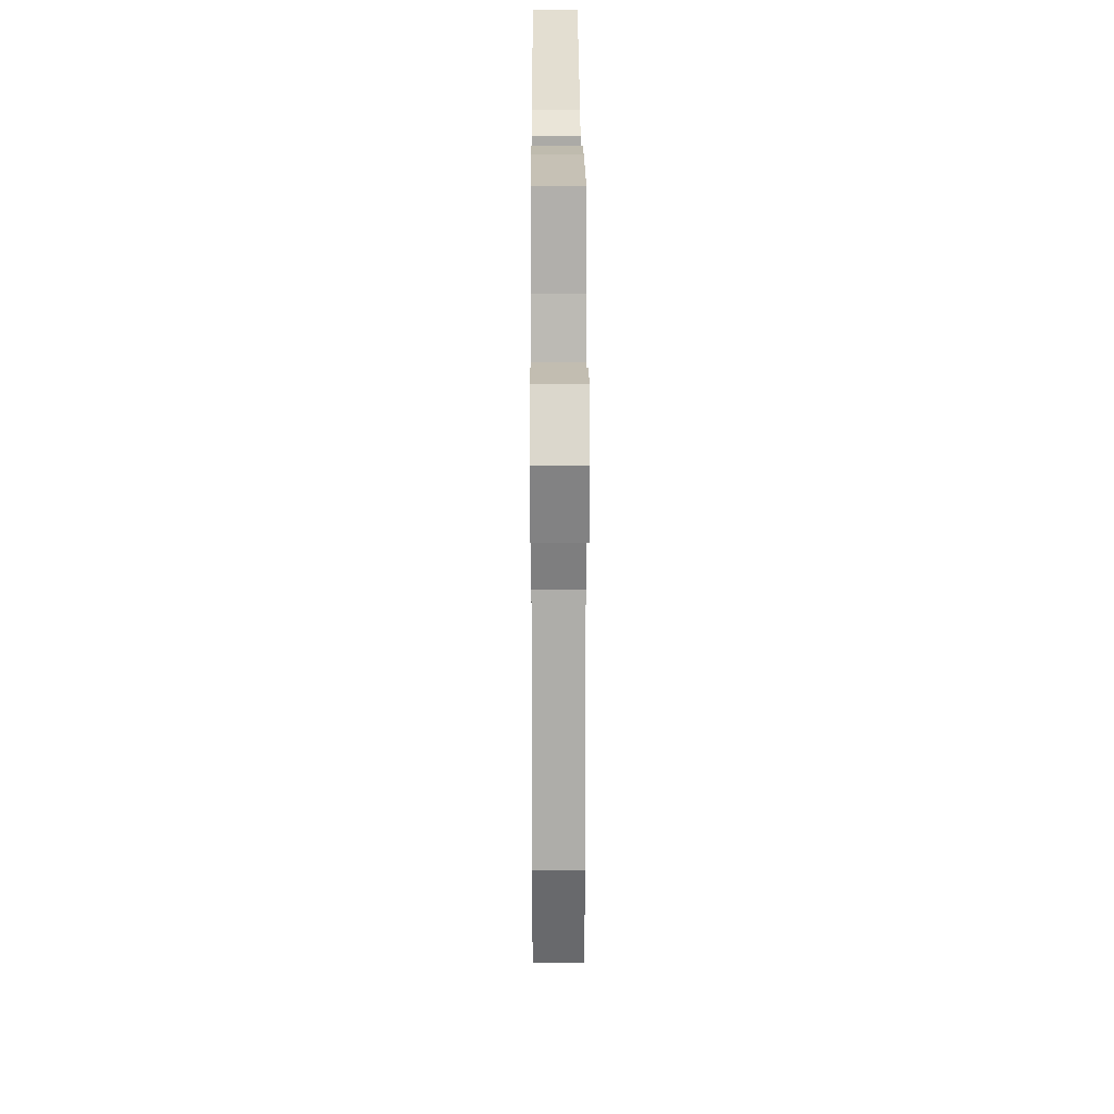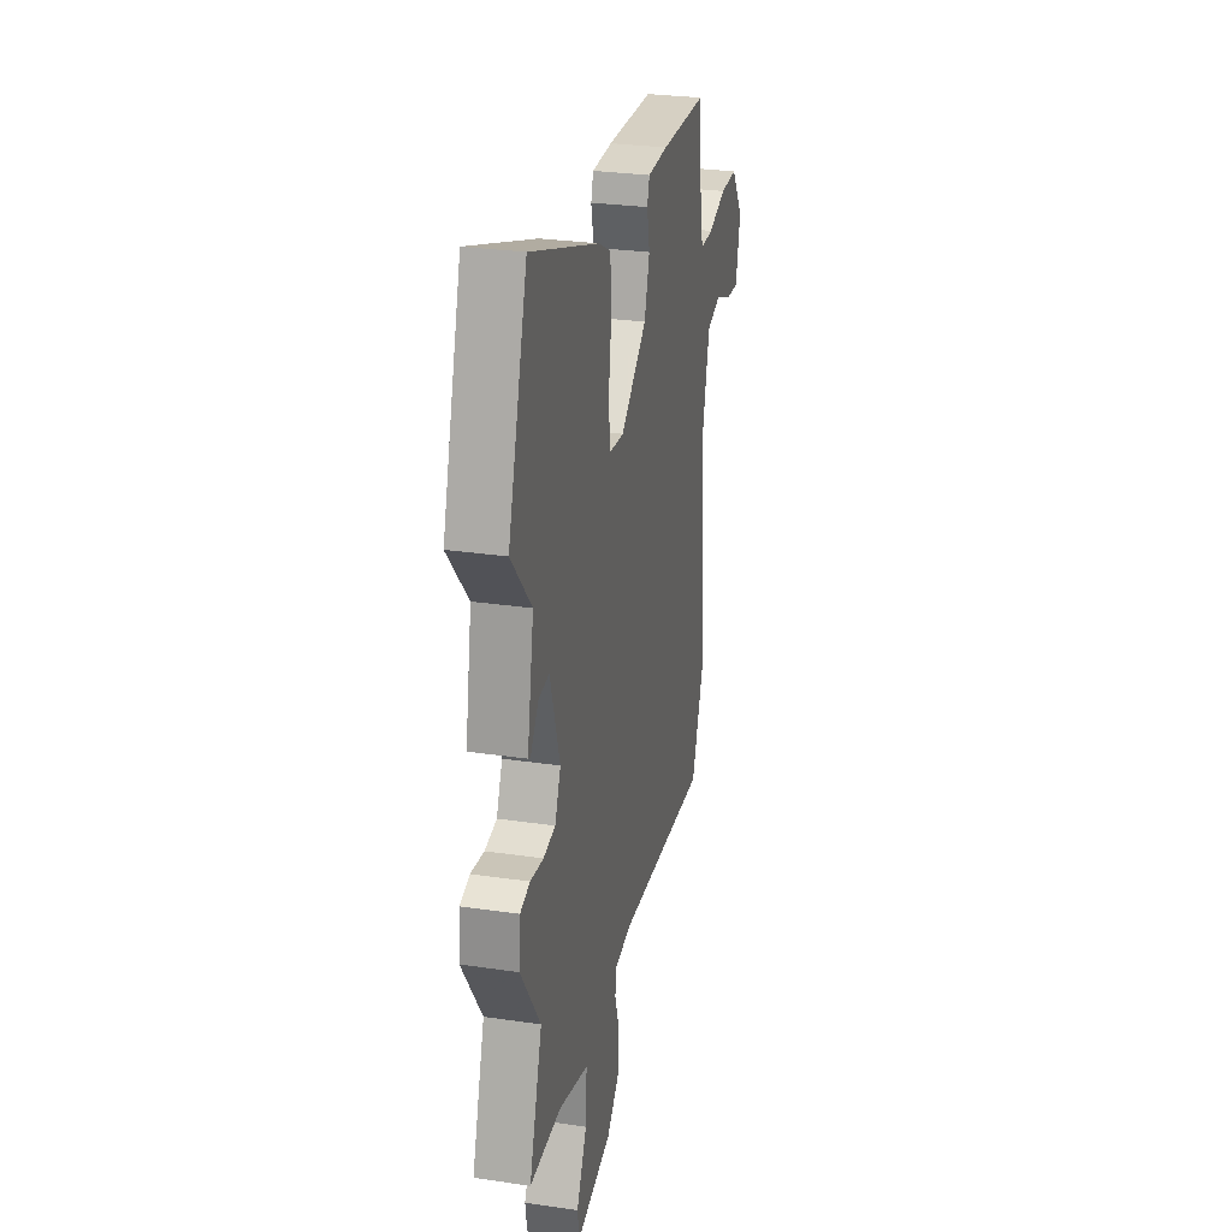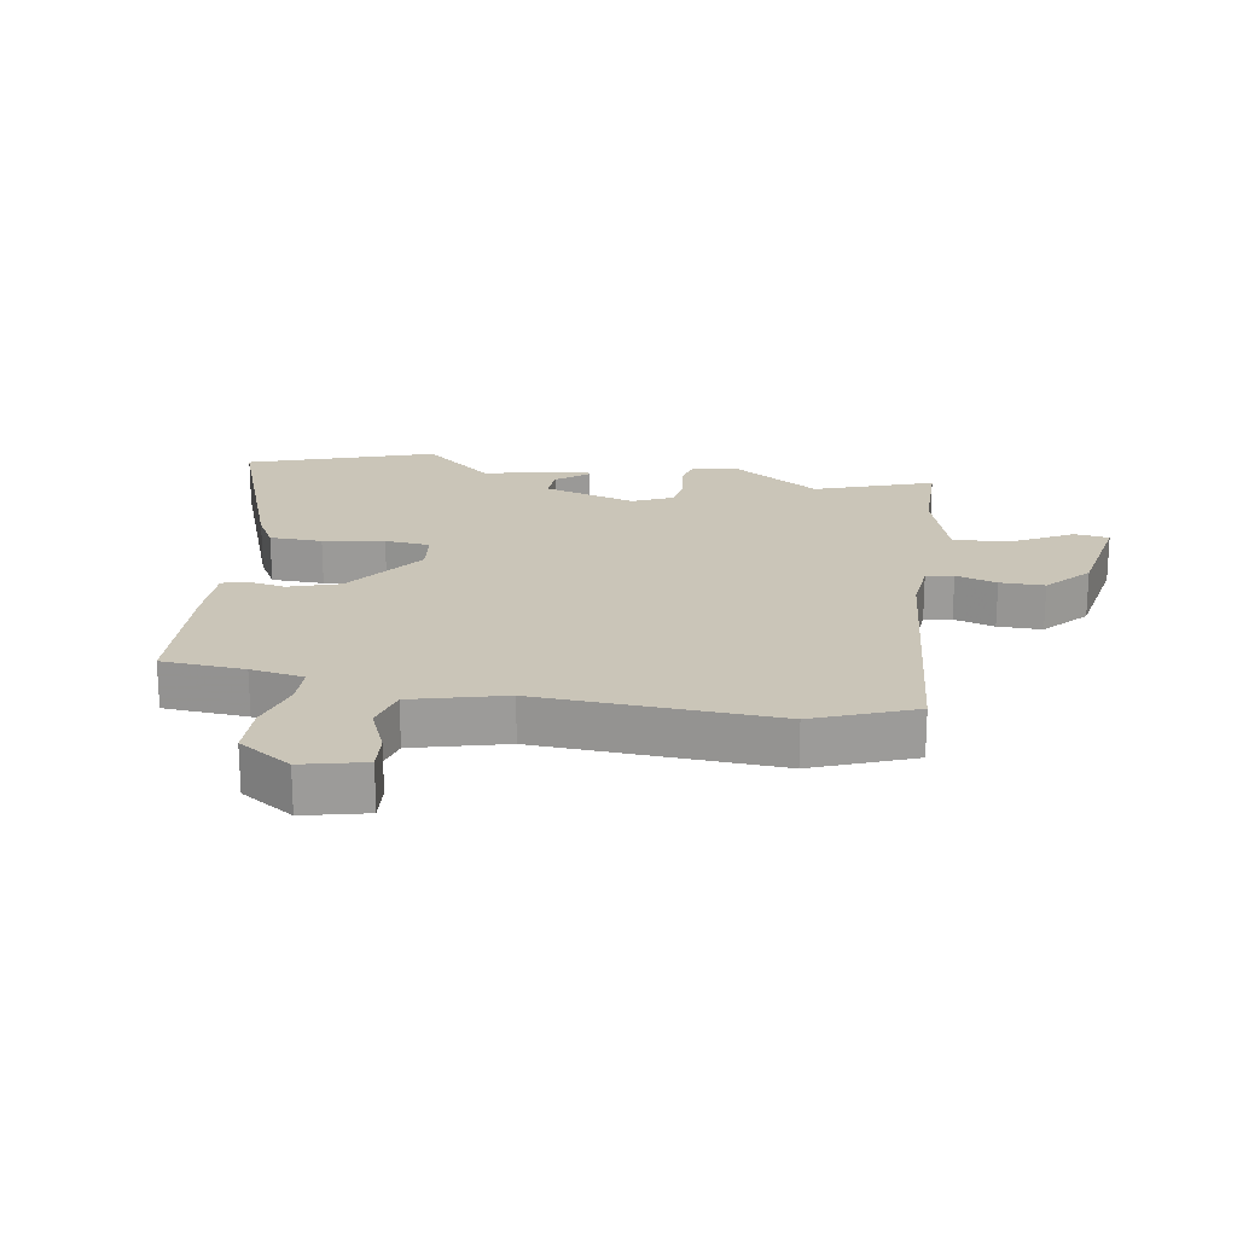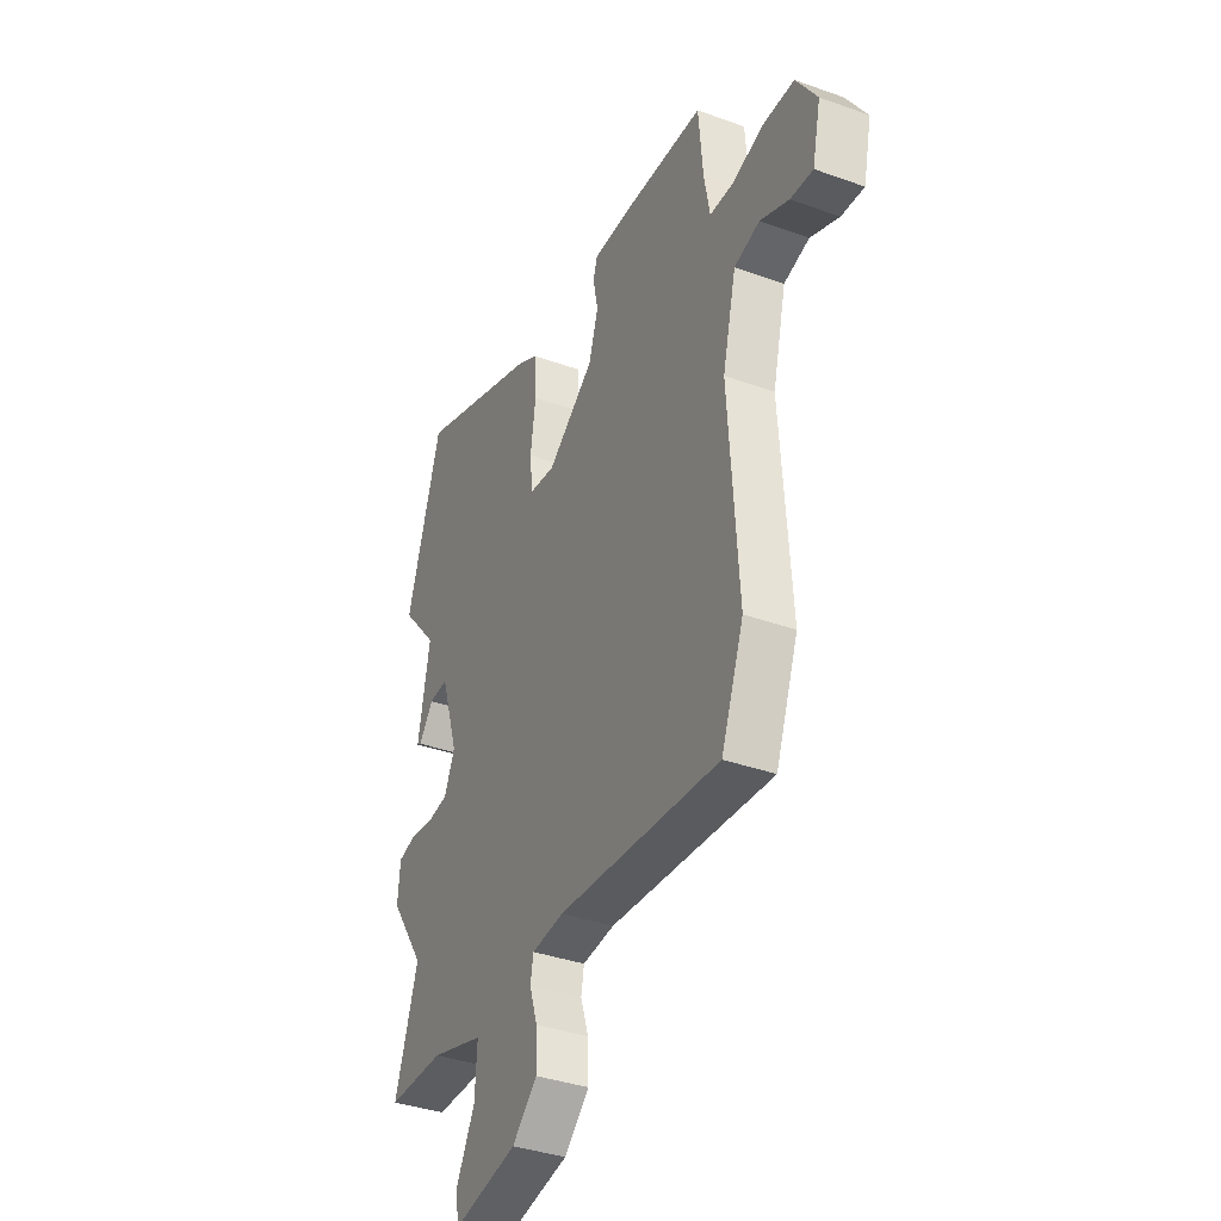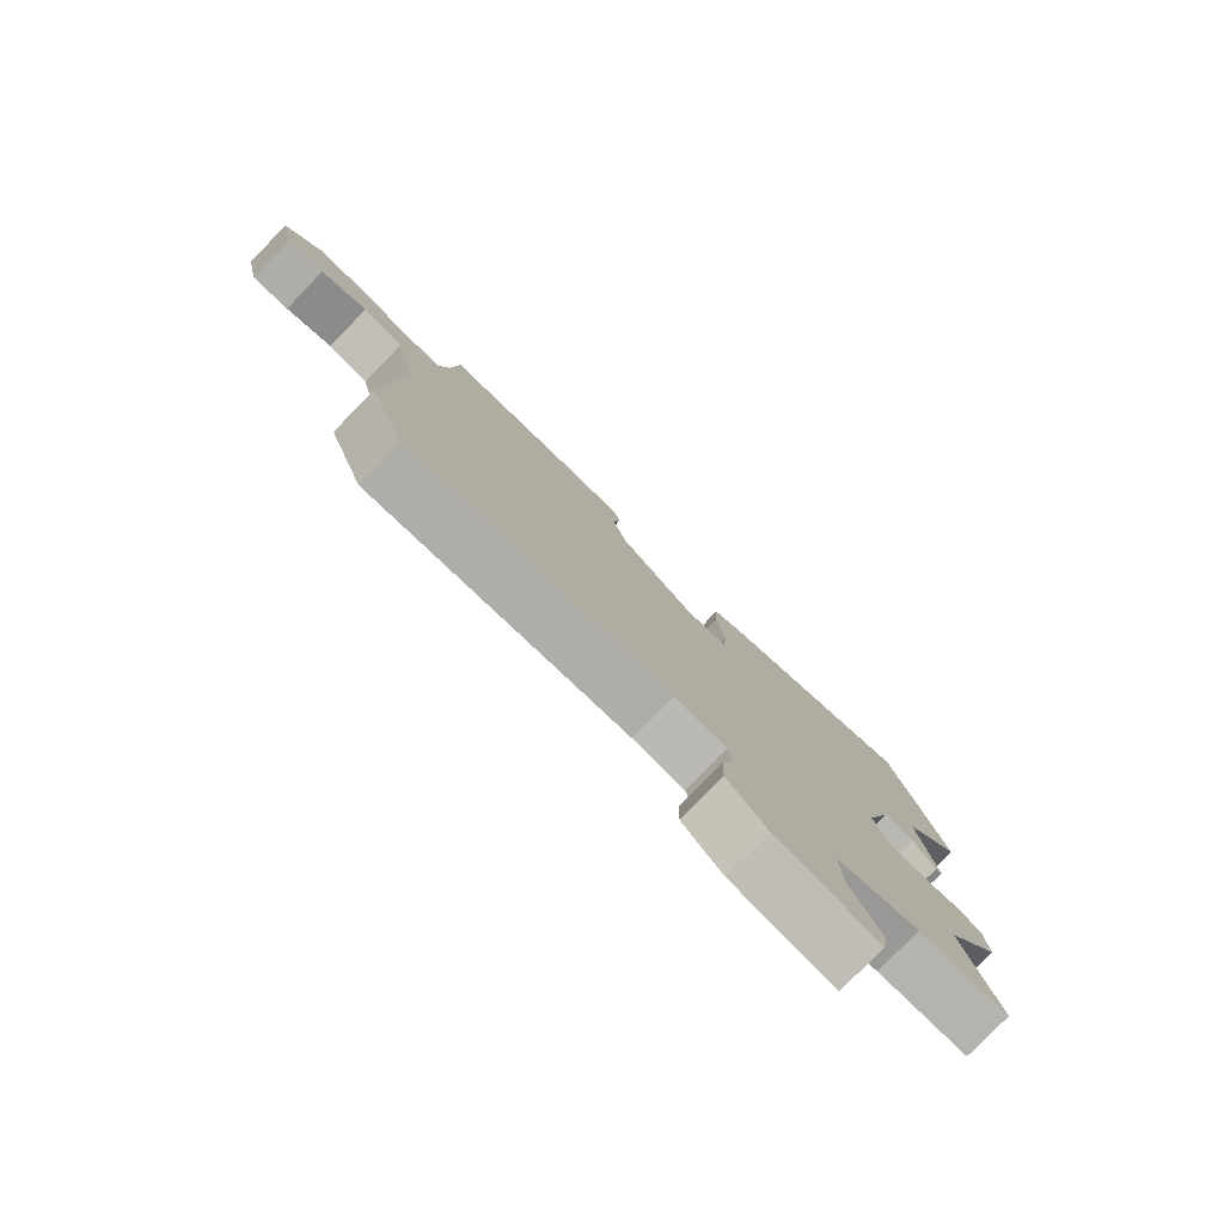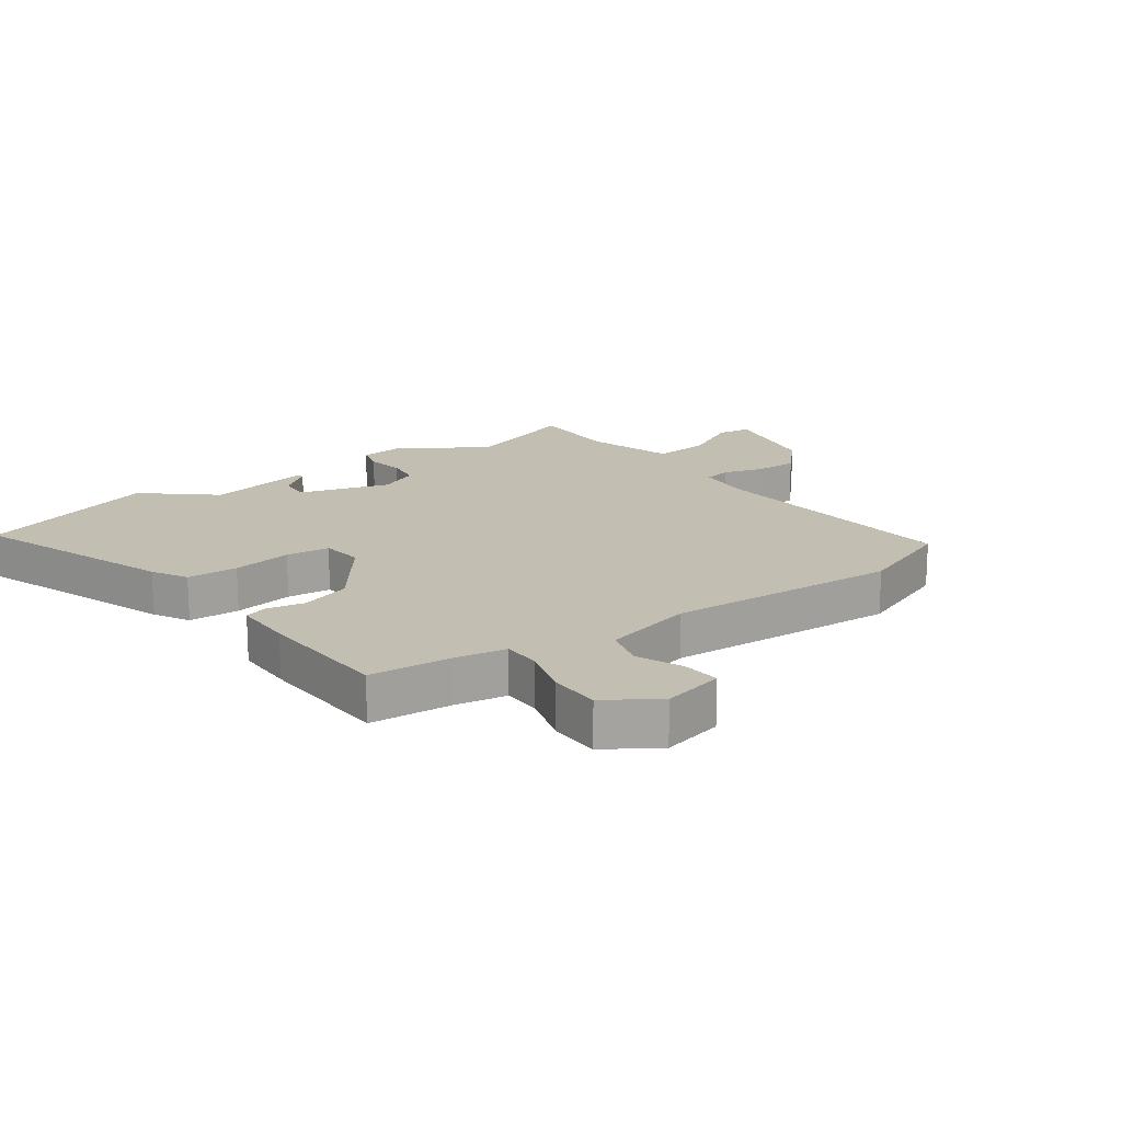
<metadata>
{"format":"obj","ext":"obj","renderer":"f3d","projection":"perspective","resolution":1024,"background":"white","views":[{"elev":17.0,"azim":89.7,"up":"+Z"},{"elev":28.2,"azim":-77.4,"up":"+Z"},{"elev":20.5,"azim":98.3,"up":"+Y"},{"elev":-36.3,"azim":64.8,"up":"+Z"},{"elev":-79.7,"azim":135.9,"up":"+Z"},{"elev":17.4,"azim":53.4,"up":"+Y"}]}
</metadata>
<code>
v -0.505 0.07 -0.516
v -0.443 0.07 -0.325
v -0.537 0.07 -0.186
v -0.53 0.07 -0.112
v -0.483 0.07 -0.099
v -0.42 0.07 -0.108
v -0.363 0.07 -0.099
v -0.335 0.07 -0.034
v -0.382 0.07 0.114
v -0.433 0.07 0.109
v -0.472 0.07 0.057
v -0.483 0.07 0.062
v -0.451 0.07 0.233
v -0.548 0.07 0.344
v -0.455 0.07 0.644
v -0.127 0.07 0.531
v -0.069 0.07 0.5
v -0.065 0.07 0.416
v -0.079 0.07 0.318
v -0.071 0.07 0.246
v -0.002 0.07 0.239
v 0.123 0.07 0.335
v 0.148 0.07 0.417
v 0.135 0.07 0.48
v 0.146 0.07 0.517
v 0.244 0.07 0.519
v 0.466 0.07 0.512
v 0.478 0.07 0.379
v 0.494 0.07 0.294
v 0.557 0.07 0.294
v 0.643 0.07 0.321
v 0.726 0.07 0.321
v 0.782 0.07 0.237
v 0.76 0.07 0.136
v 0.699 0.07 0.14
v 0.622 0.07 0.171
v 0.554 0.07 0.151
v 0.518 0.07 0.001
v 0.545 0.07 -0.379
v 0.485 0.07 -0.541
v 0.05 0.07 -0.51
v -0.036 0.07 -0.52
v -0.044 0.07 -0.564
v -0.023 0.07 -0.629
v -0.021 0.07 -0.7
v -0.088 0.07 -0.764
v -0.259 0.07 -0.8
v -0.268 0.07 -0.745
v -0.218 0.07 -0.648
v -0.212 0.07 -0.556
v -0.354 0.07 -0.515
v -0.505 0 -0.516
v -0.443 0 -0.325
v -0.537 0 -0.186
v -0.53 0 -0.112
v -0.483 0 -0.099
v -0.42 0 -0.108
v -0.363 0 -0.099
v -0.335 0 -0.034
v -0.382 0 0.114
v -0.433 0 0.109
v -0.472 0 0.057
v -0.483 0 0.062
v -0.451 0 0.233
v -0.548 0 0.344
v -0.455 0 0.644
v -0.127 0 0.531
v -0.069 0 0.5
v -0.065 0 0.416
v -0.079 0 0.318
v -0.071 0 0.246
v -0.002 0 0.239
v 0.123 0 0.335
v 0.148 0 0.417
v 0.135 0 0.48
v 0.146 0 0.517
v 0.244 0 0.519
v 0.466 0 0.512
v 0.478 0 0.379
v 0.494 0 0.294
v 0.557 0 0.294
v 0.643 0 0.321
v 0.726 0 0.321
v 0.782 0 0.237
v 0.76 0 0.136
v 0.699 0 0.14
v 0.622 0 0.171
v 0.554 0 0.151
v 0.518 0 0.001
v 0.545 0 -0.379
v 0.485 0 -0.541
v 0.05 0 -0.51
v -0.036 0 -0.52
v -0.044 0 -0.564
v -0.023 0 -0.629
v -0.021 0 -0.7
v -0.088 0 -0.764
v -0.259 0 -0.8
v -0.268 0 -0.745
v -0.218 0 -0.648
v -0.212 0 -0.556
v -0.354 0 -0.515
f 46 47 48 49
f 46 49 50
f 43 44 45 46
f 42 43 46 50
f 38 39 40 41
f 37 38 41 42
f 33 34 35 36
f 33 36 37
f 30 31 32 33
f 29 30 33 37
f 25 26 27 28
f 23 24 25 28
f 22 23 28 29
f 21 22 29 37
f 16 17 18 19
f 16 19 20
f 13 14 15 16
f 13 16 20
f 10 11 12 13
f 9 10 13 20
f 8 9 20 21
f 3 4 5 6
f 2 3 6 7
f 51 1 2 7
f 37 42 50 51
f 21 37 51
f 7 8 21 51
f 100 99 98 97
f 101 100 97
f 97 96 95 94
f 101 97 94 93
f 92 91 90 89
f 93 92 89 88
f 87 86 85 84
f 88 87 84
f 84 83 82 81
f 88 84 81 80
f 79 78 77 76
f 79 76 75 74
f 80 79 74 73
f 88 80 73 72
f 70 69 68 67
f 71 70 67
f 67 66 65 64
f 71 67 64
f 64 63 62 61
f 71 64 61 60
f 72 71 60 59
f 57 56 55 54
f 58 57 54 53
f 58 53 52 102
f 102 101 93 88
f 102 88 72
f 102 72 59 58
f 1 52 53 2
f 2 53 54 3
f 3 54 55 4
f 4 55 56 5
f 5 56 57 6
f 6 57 58 7
f 7 58 59 8
f 8 59 60 9
f 9 60 61 10
f 10 61 62 11
f 11 62 63 12
f 12 63 64 13
f 13 64 65 14
f 14 65 66 15
f 15 66 67 16
f 16 67 68 17
f 17 68 69 18
f 18 69 70 19
f 19 70 71 20
f 20 71 72 21
f 21 72 73 22
f 22 73 74 23
f 23 74 75 24
f 24 75 76 25
f 25 76 77 26
f 26 77 78 27
f 27 78 79 28
f 28 79 80 29
f 29 80 81 30
f 30 81 82 31
f 31 82 83 32
f 32 83 84 33
f 33 84 85 34
f 34 85 86 35
f 35 86 87 36
f 36 87 88 37
f 37 88 89 38
f 38 89 90 39
f 39 90 91 40
f 40 91 92 41
f 41 92 93 42
f 42 93 94 43
f 43 94 95 44
f 44 95 96 45
f 45 96 97 46
f 46 97 98 47
f 47 98 99 48
f 48 99 100 49
f 49 100 101 50
f 50 101 102 51
f 51 102 52 1

</code>
